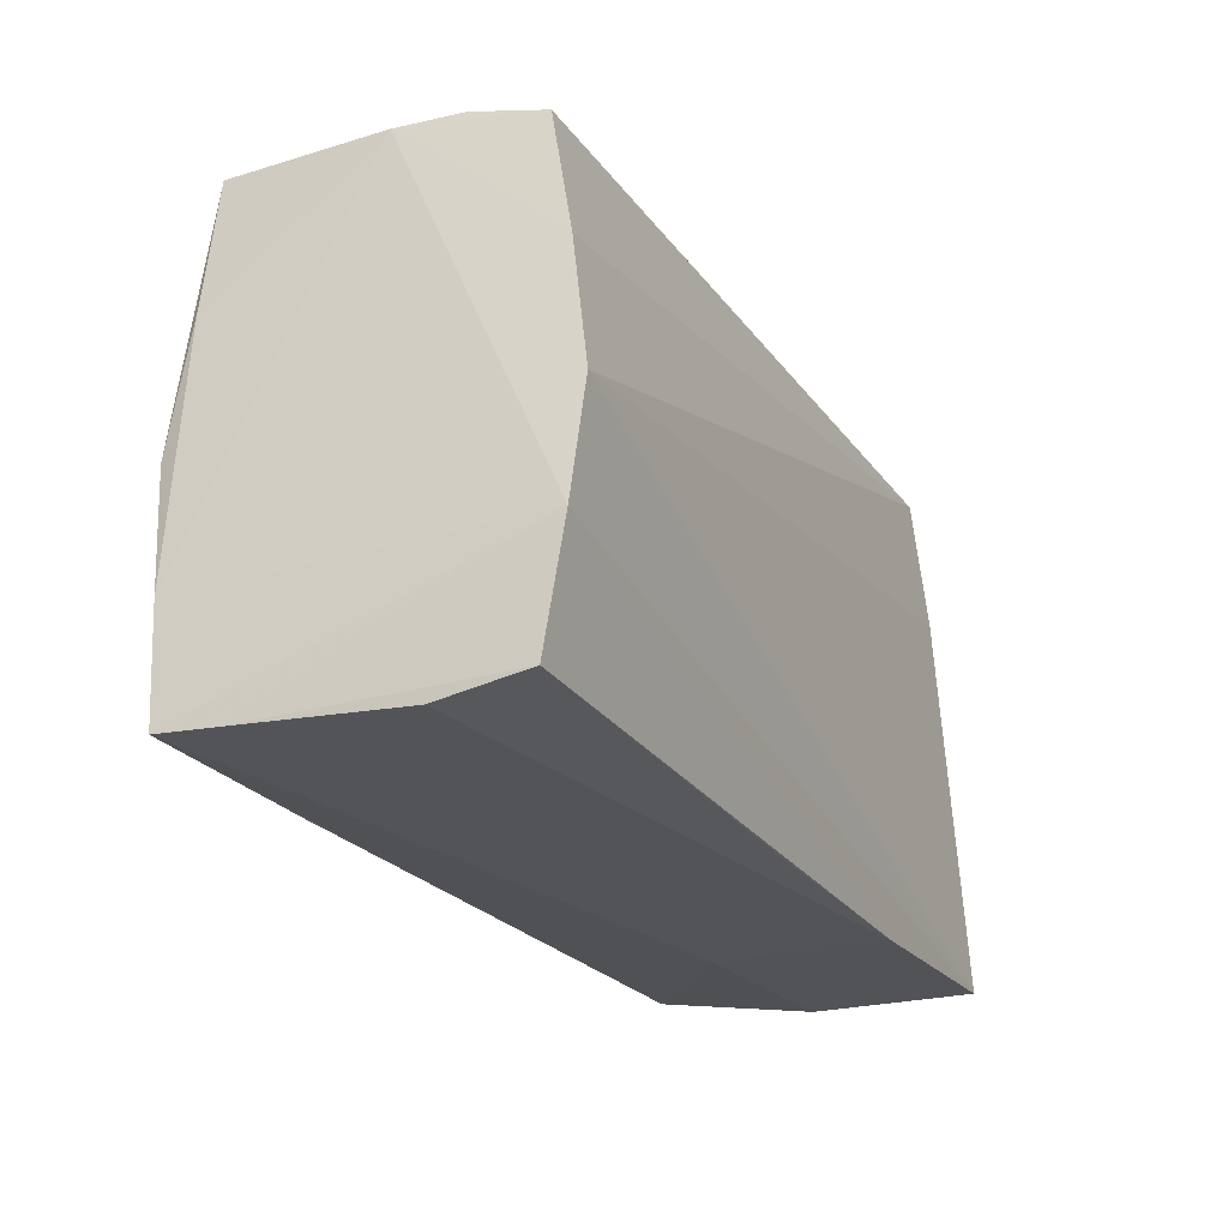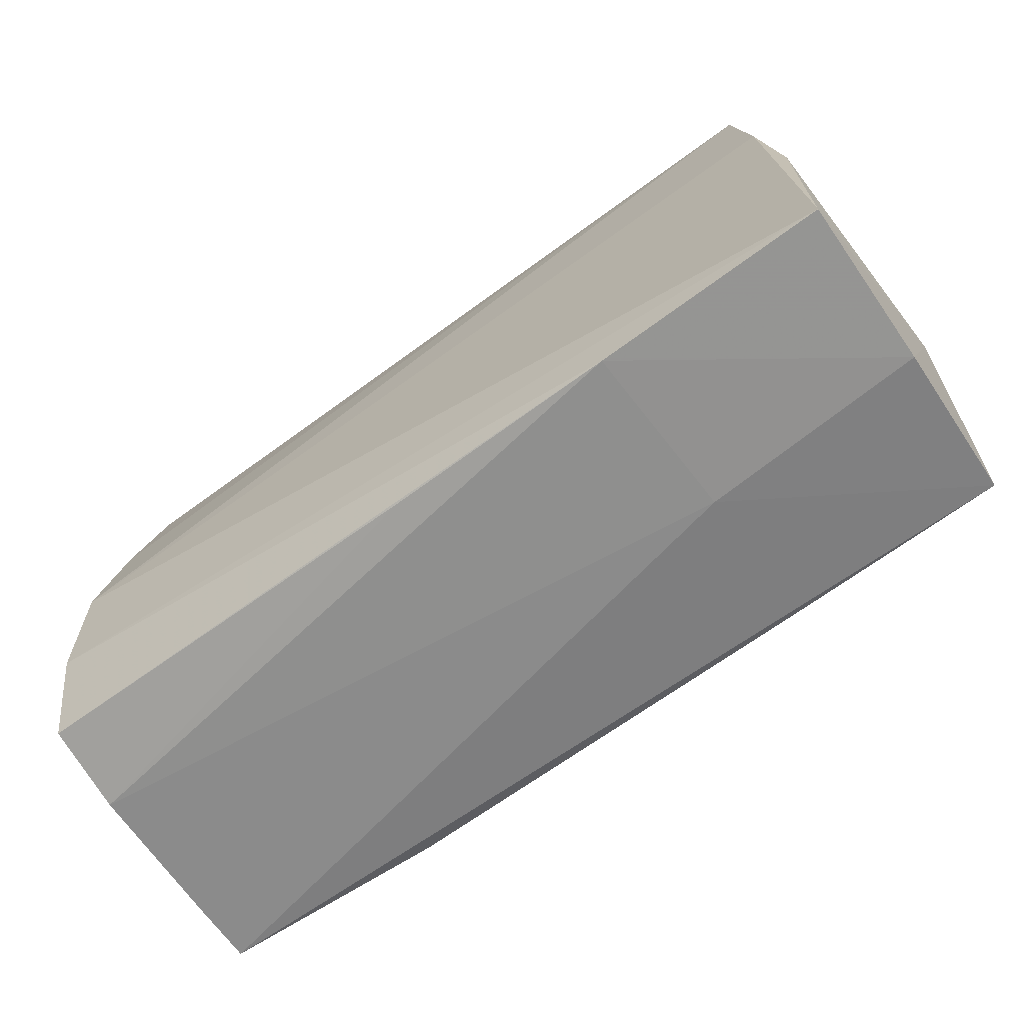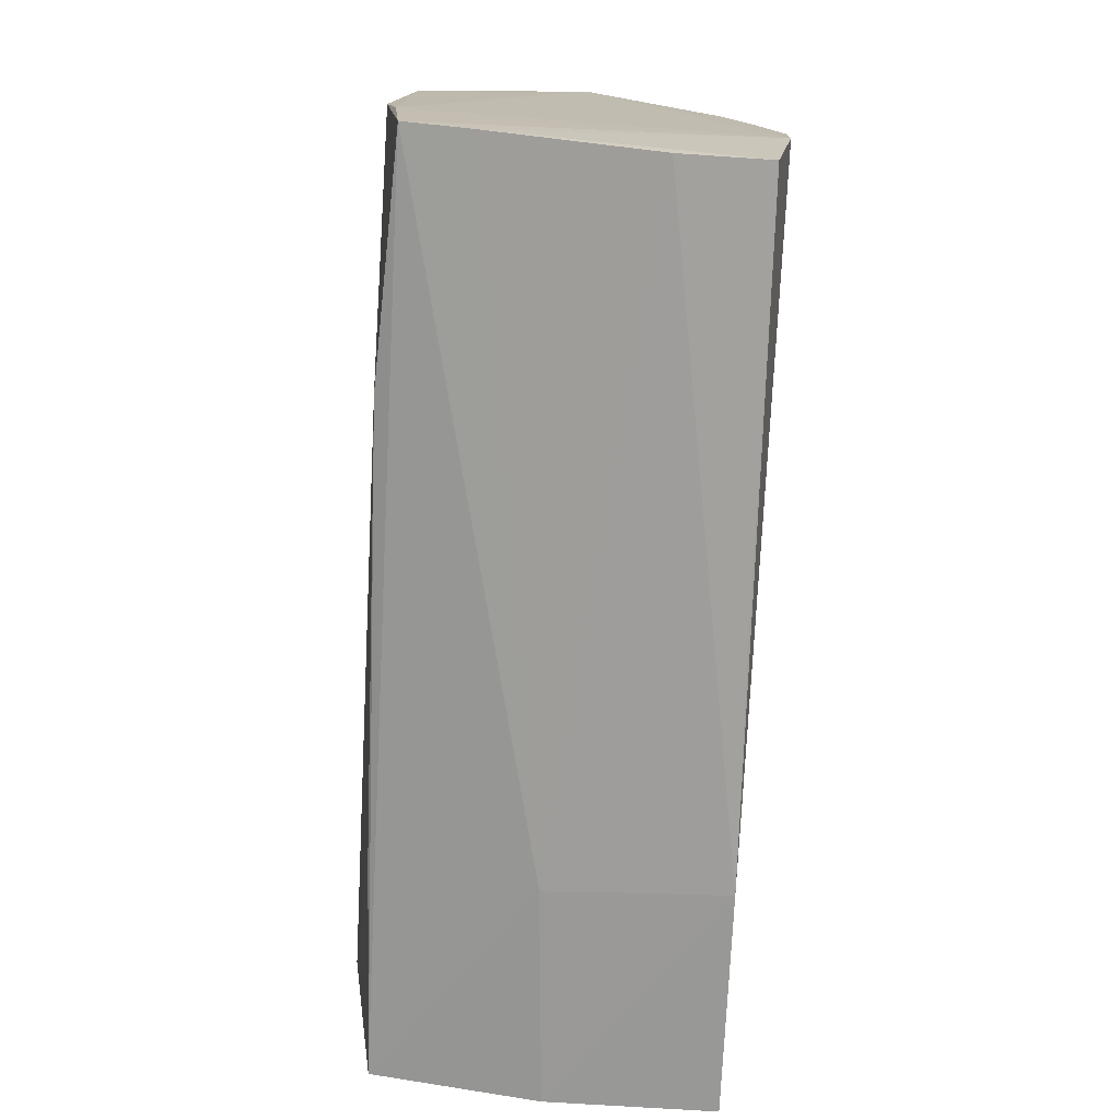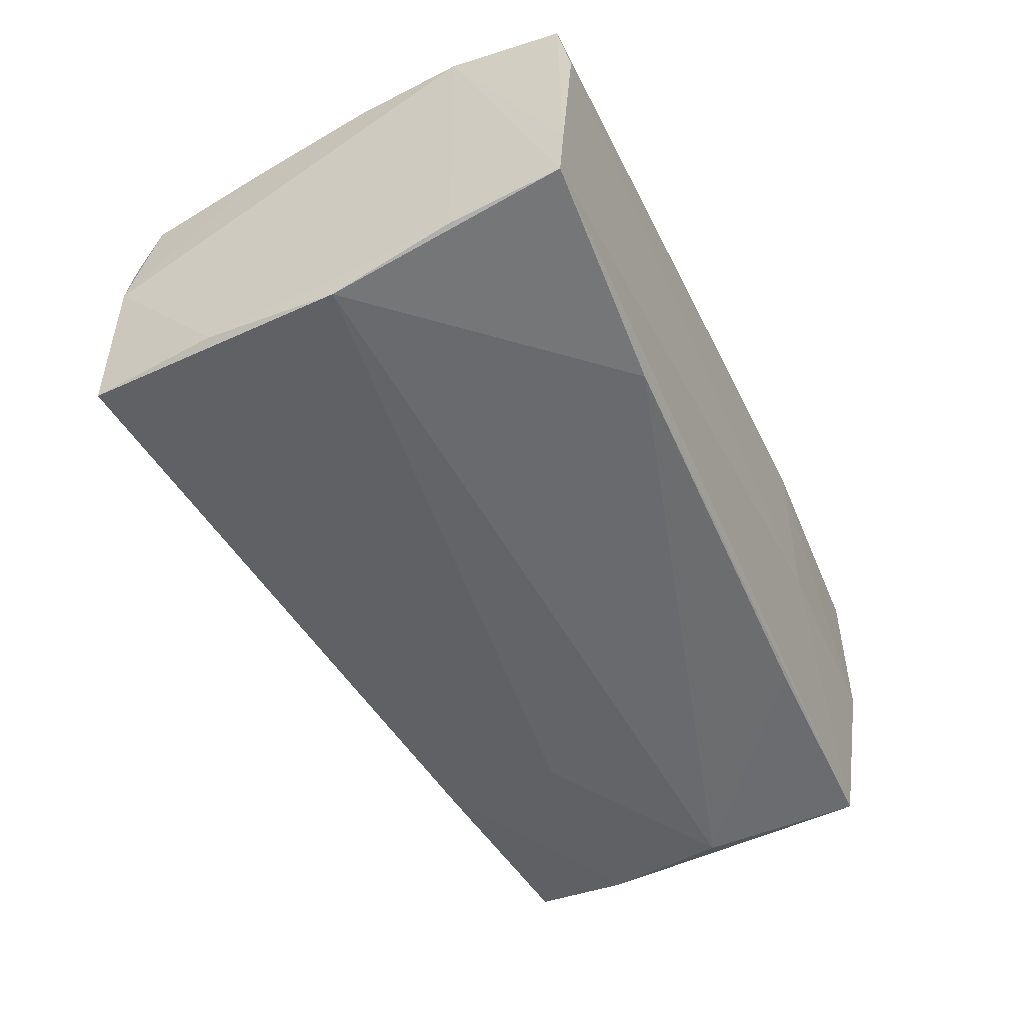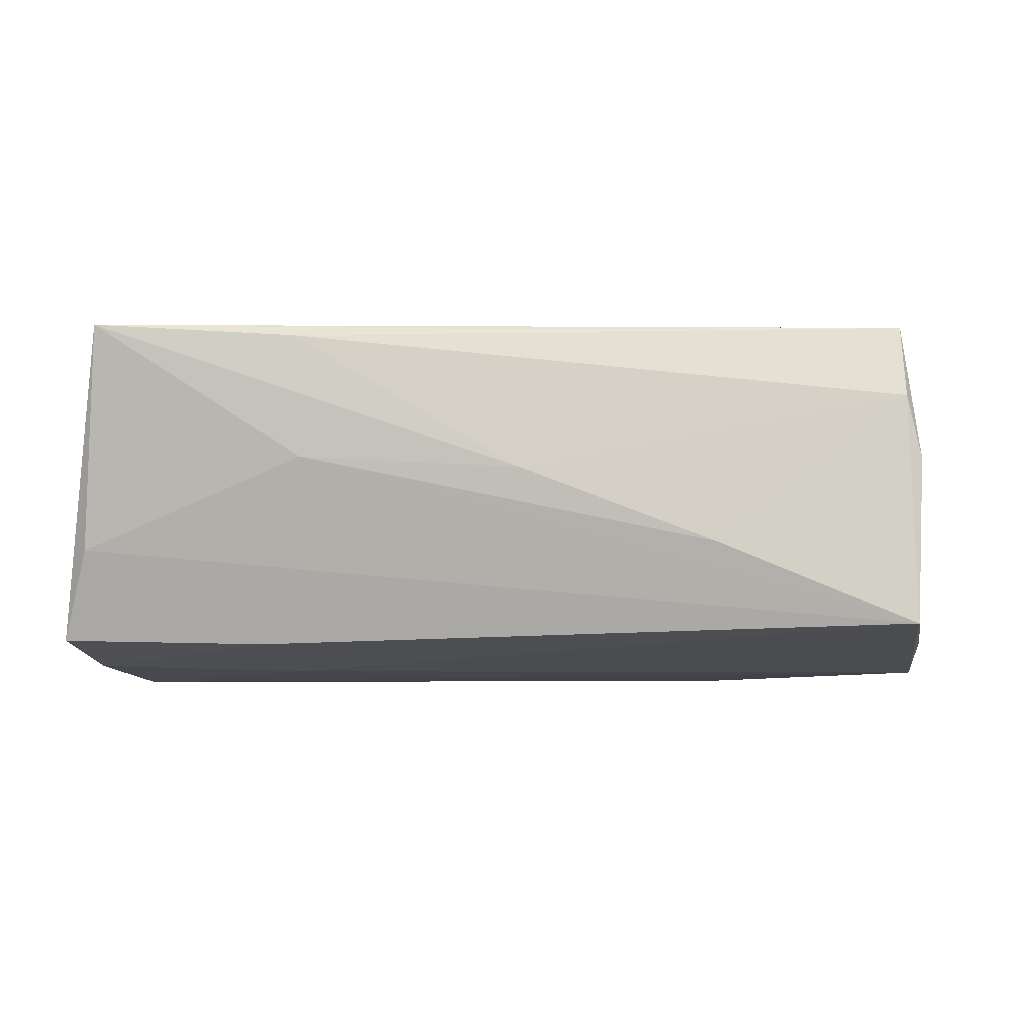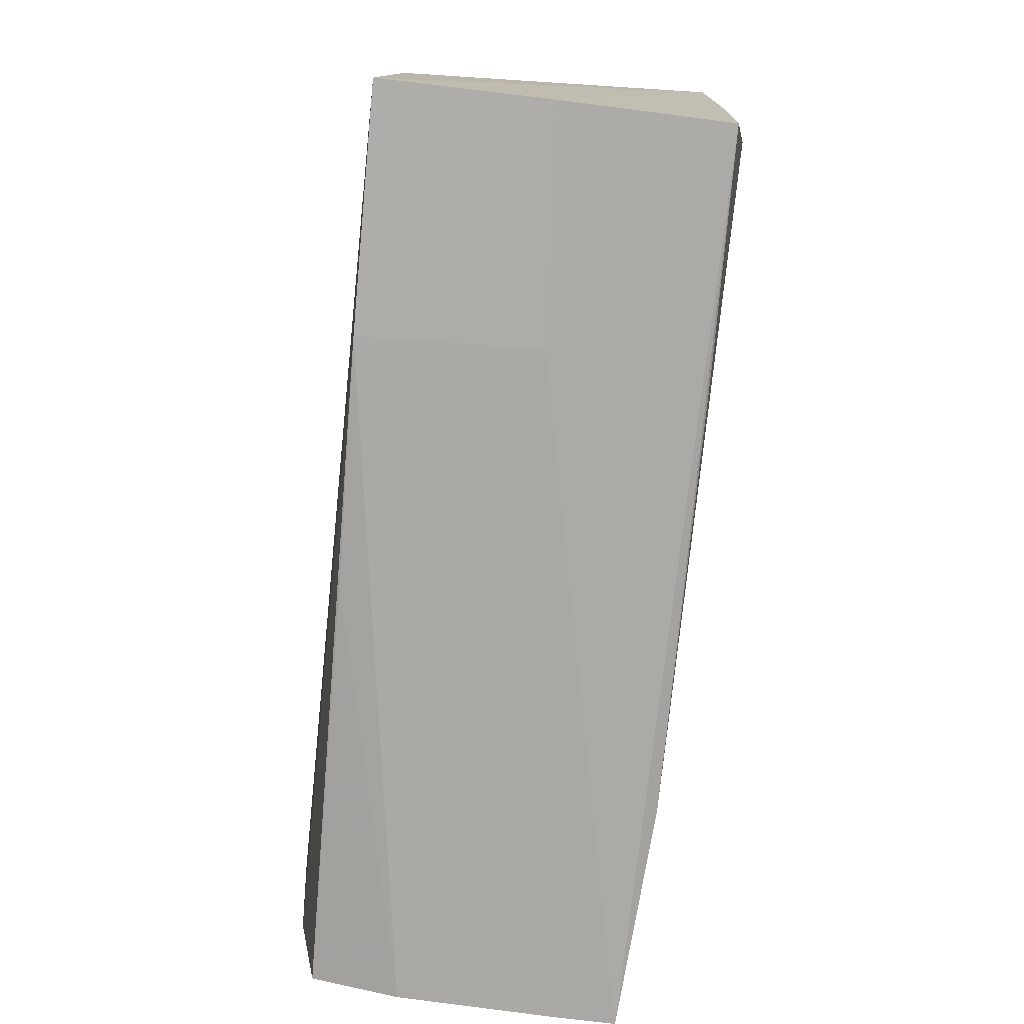
<metadata>
{"format":"obj","ext":"obj","renderer":"f3d","projection":"perspective","resolution":1024,"background":"white","views":[{"elev":-24.6,"azim":-64.7,"up":"+Y"},{"elev":-66.1,"azim":35.1,"up":"+Y"},{"elev":-70.7,"azim":-93.3,"up":"+Y"},{"elev":-51.2,"azim":-65.6,"up":"+Z"},{"elev":-10.1,"azim":-175.3,"up":"+Z"},{"elev":-75.1,"azim":83.5,"up":"+Y"}]}
</metadata>
<code>
v -0.002058 -0.02931 0.01912
v -0.05307 -0.02886 -0.01119
v -0.05041 -0.001074 0.02143
v 0.02679 0.007685 -0.02147
v -0.05188 -0.01443 0.0204
v 0.05228 0.008412 -0.02068
v 0.05326 -0.02879 0.0207
v -0.05107 -0.0006213 -0.02147
v 0.05023 0.01657 0.01901
v 0.02675 -0.02934 -0.0006919
v -0.0528 -0.01531 -0.01957
v 0.02844 0.02274 -0.01962
v -0.02583 0.03214 -0.009213
v 0.04791 0.03214 0.01805
v -0.04815 0.03114 0.007714
v 0.02365 0.03235 0.01614
v -0.05203 -0.02983 0.007661
v 0.02532 -0.02573 -0.01927
v 0.04961 -0.006457 -0.02147
v 0.05318 -0.02868 0.0009783
v 0.05266 0.0003669 0.01891
v -0.04969 0.03047 0.0004045
v -0.04863 0.03106 -0.01884
v -0.0001899 0.03085 0.01676
v 0.0259 -0.02983 0.02013
v 0.05021 0.02504 -0.008239
v -0.04916 0.01386 0.01925
v -0.02615 -0.02698 -0.02004
v 0.05358 0.02036 -0.01871
v -0.04791 0.02881 0.01638
v -0.05053 0.01533 -0.01922
v -0.05335 -0.02847 -0.01846
v 0.02282 0.03117 0.001651
v 0.05273 -0.02556 -0.01846
v -0.003343 0.03248 -0.0002974
v -0.05168 -0.0281 0.01793
f 32 34 10
f 28 34 32
f 7 3 5
f 20 10 34
f 19 34 18
f 18 28 19
f 34 28 18
f 19 28 8
f 8 28 32
f 16 14 35
f 16 24 14
f 14 24 30
f 24 16 30
f 7 21 9
f 9 3 7
f 9 14 3
f 23 26 12
f 2 5 32
f 36 5 2
f 2 17 36
f 32 10 2
f 10 17 2
f 25 17 10
f 25 20 7
f 10 20 25
f 7 5 25
f 25 5 36
f 11 8 32
f 32 5 11
f 22 11 5
f 3 14 27
f 14 30 27
f 30 22 27
f 27 5 3
f 27 22 5
f 35 14 33
f 14 26 33
f 33 13 35
f 23 13 33
f 33 26 23
f 6 34 19
f 4 8 23
f 23 12 4
f 12 6 4
f 19 8 4
f 4 6 19
f 36 17 1
f 1 25 36
f 17 25 1
f 23 8 31
f 8 11 31
f 31 22 23
f 11 22 31
f 15 13 23
f 23 22 15
f 35 13 15
f 15 16 35
f 15 30 16
f 15 22 30
f 29 12 26
f 29 6 12
f 34 6 29
f 29 26 14
f 29 20 34
f 14 9 29
f 29 21 7
f 29 9 21
f 7 20 29

</code>
